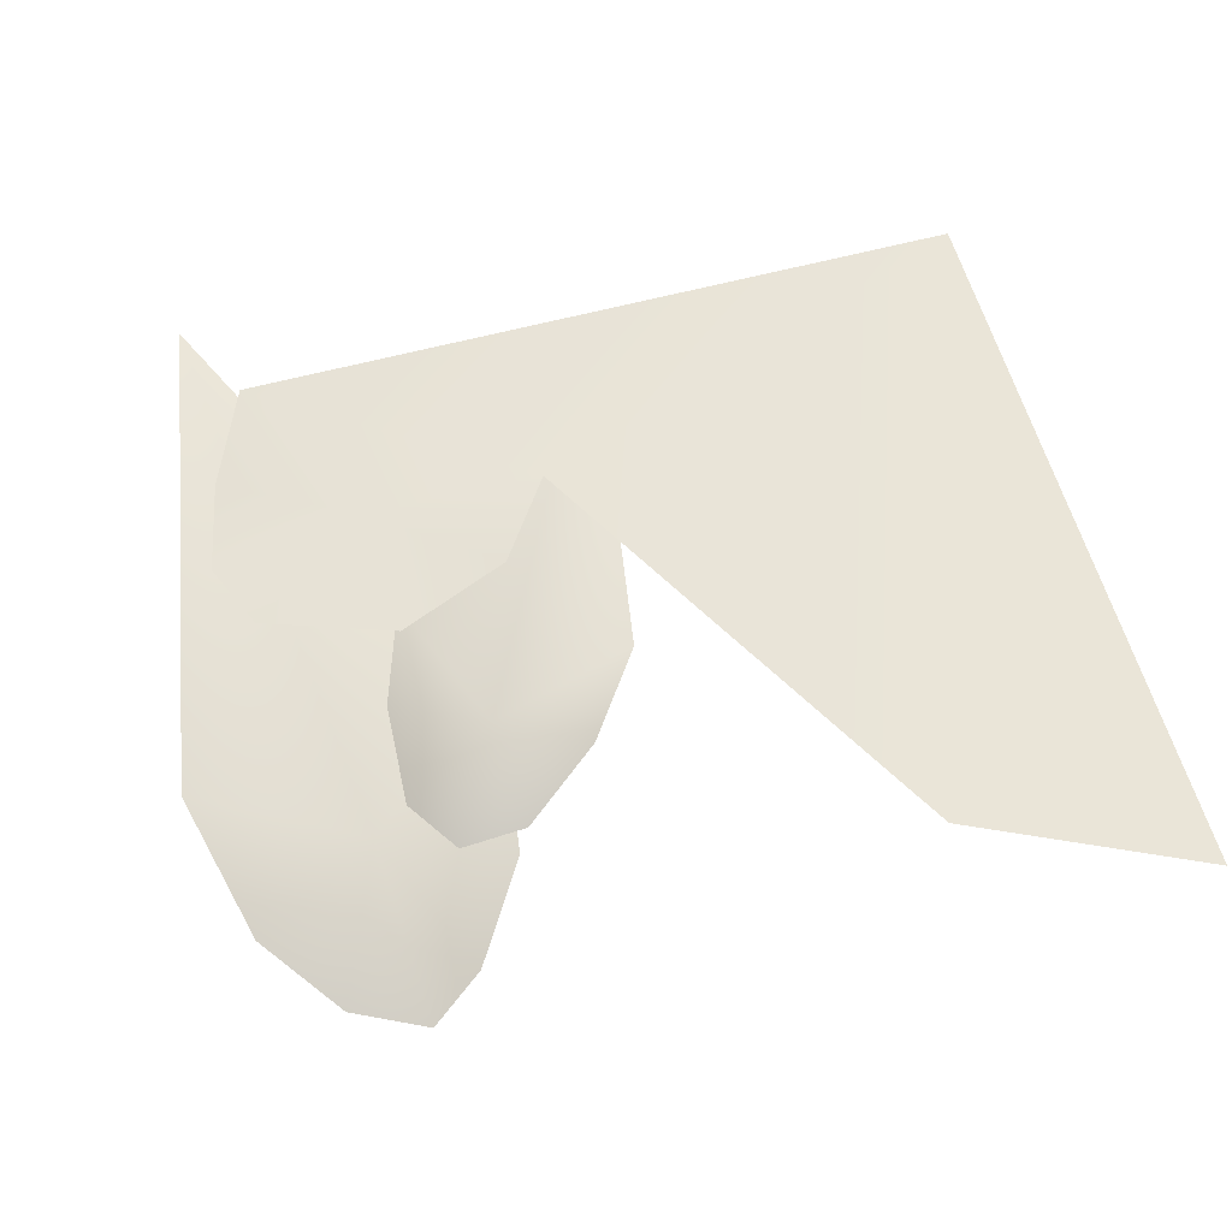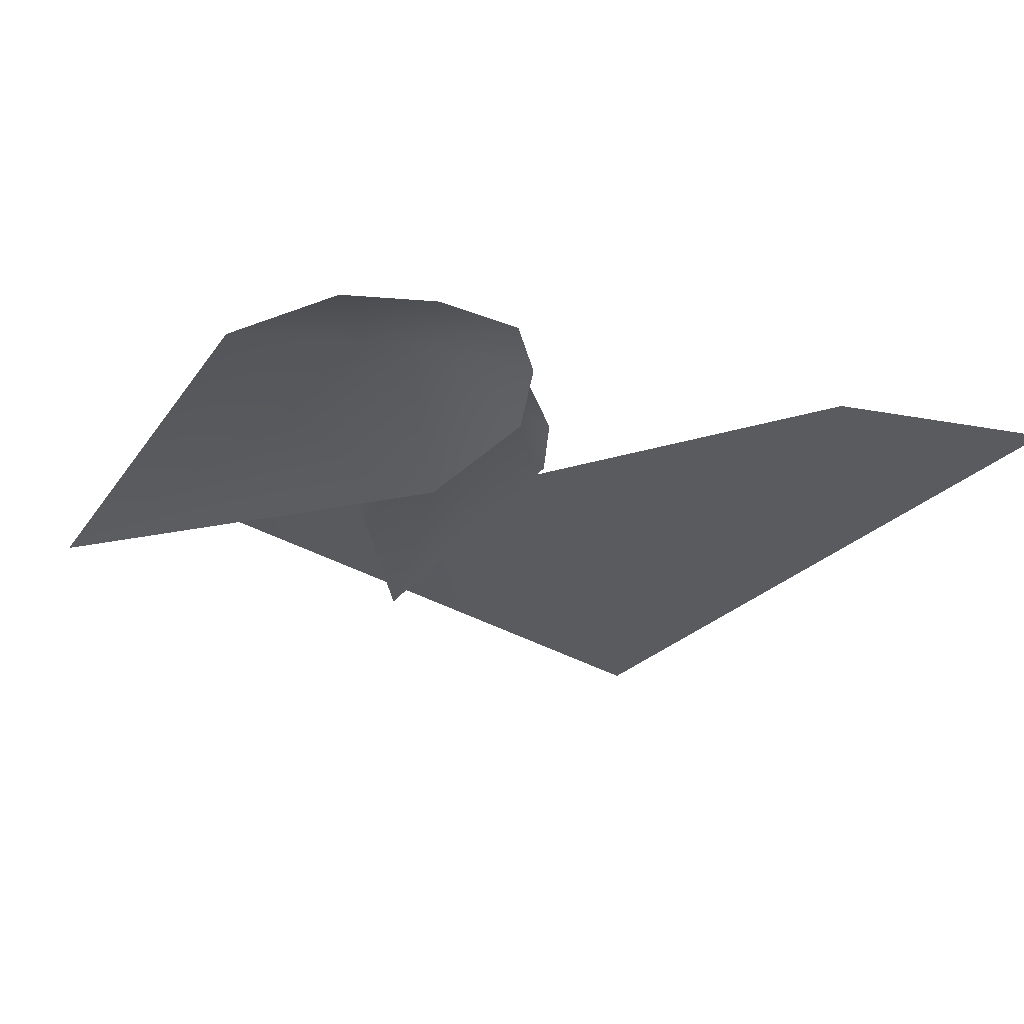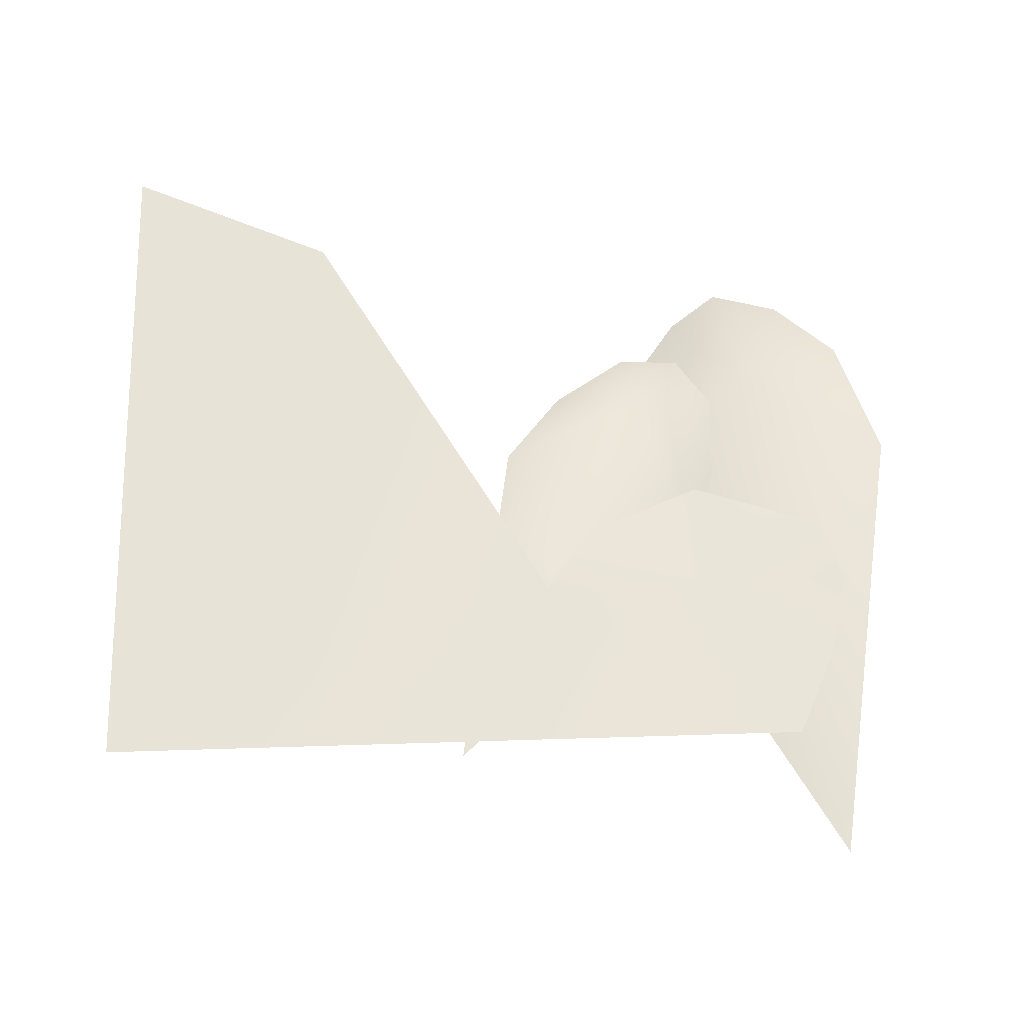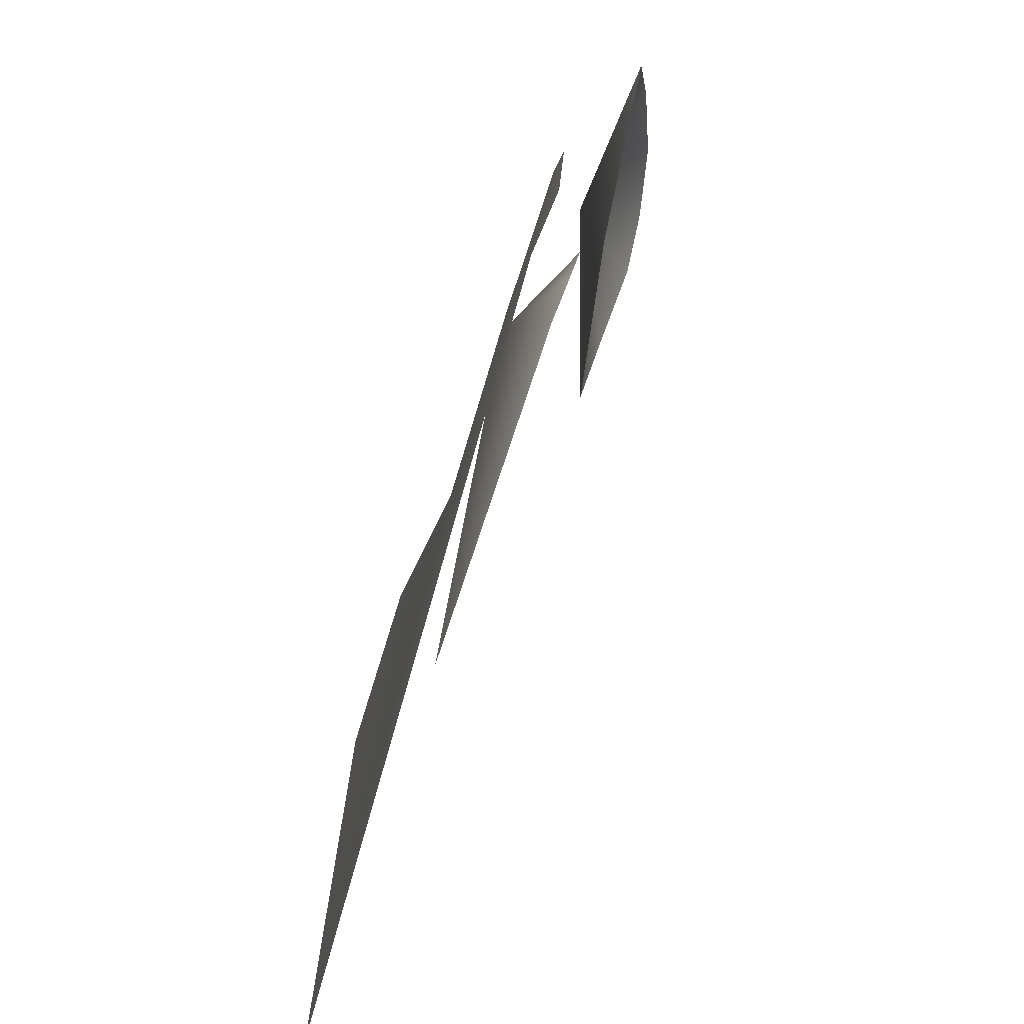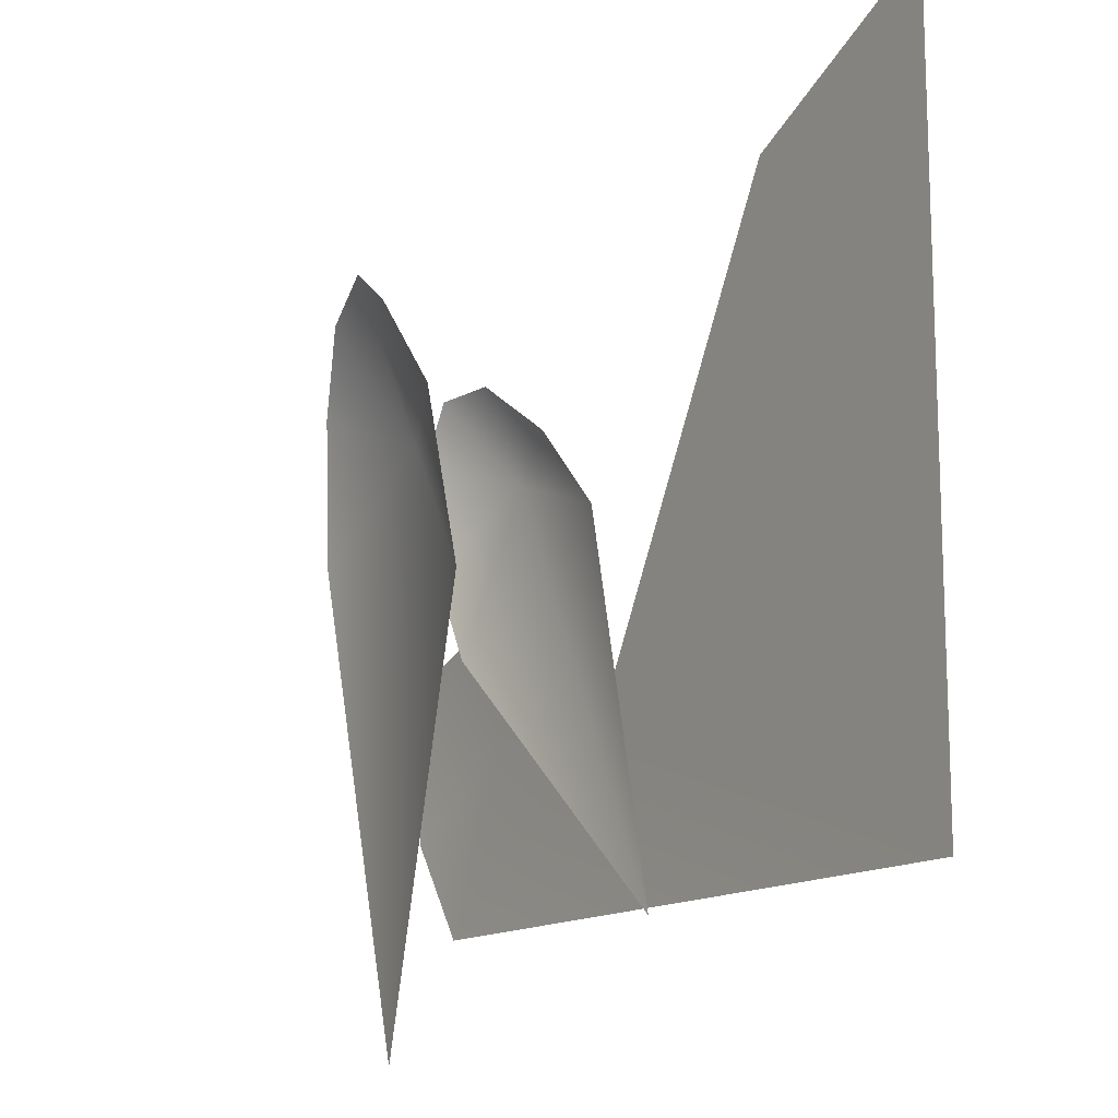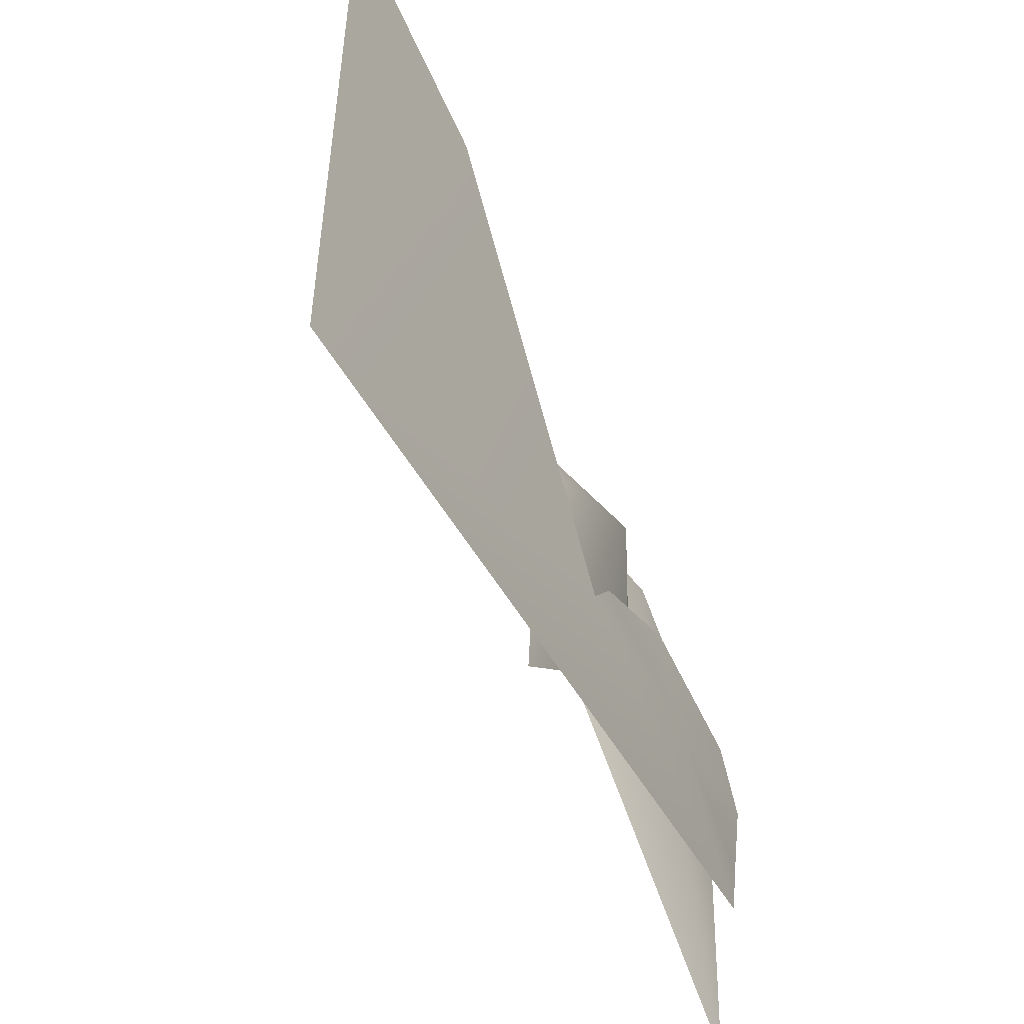
<metadata>
{"format":"obj","ext":"obj","renderer":"f3d","projection":"perspective","resolution":1024,"background":"white","views":[{"elev":59.4,"azim":-15.5,"up":"+Y"},{"elev":-33.4,"azim":-39.1,"up":"+Y"},{"elev":62.3,"azim":178.2,"up":"+Y"},{"elev":-74.1,"azim":-105.8,"up":"+Z"},{"elev":-13.8,"azim":57.7,"up":"+Z"},{"elev":-52.6,"azim":119.3,"up":"+Z"}]}
</metadata>
<code>
g upper3_C
v 0.5035 0.6042 0.5035
v 0.2007 0.6042 0.3606
v 0.5035 0.6042 -0.5035
v -0.1452 0.6042 -0.2605
v -0.5035 0.6042 -0.5035
v -0.3857 0.6008 -0.2673
v -0.5645 0.5867 -0.373
v -0.223 0.5866 -0.1554
v -0.5937 0.5866 -0.2444
v -0.3783 0.5866 -0.09006
v -0.5544 0.5866 -0.1515
v -0.266 0.4656 -0.06157
v -0.4734 0.5205 0.1536
v -0.5653 0.5436 -0.6663
v -0.2965 0.4379 0.1847
v -0.695 0.5054 0.02347
v -0.3817 0.4177 0.3171
v -0.644 0.4724 0.2276
v -0.4568 0.4182 0.3762
v -0.5569 0.4376 0.3346
v -0.01087 0.5803 -0.5168
v -0.09237 0.5561 -0.006177
v -0.2972 0.5821 0.06558
v -0.3707 0.5362 -0.1578
v -0.1752 0.5369 0.1058
v -0.4163 0.5198 -0.02552
v -0.2843 0.5171 0.1888
v -0.4235 0.5072 0.113
v -0.374 0.5066 0.1889
g upper3_C_0
f 3 2 1
f 4 2 3
f 3 5 4
f 4 5 6
f 7 6 5
f 4 6 8
f 9 6 7
f 8 6 10
f 11 6 9
f 10 6 11
f 14 13 12
f 12 13 15
f 16 13 14
f 15 13 17
f 18 13 16
f 17 13 19
f 20 13 18
f 19 13 20
f 23 22 21
f 23 21 24
f 22 23 25
f 26 23 24
f 25 23 27
f 28 23 26
f 27 23 29
f 29 23 28

</code>
